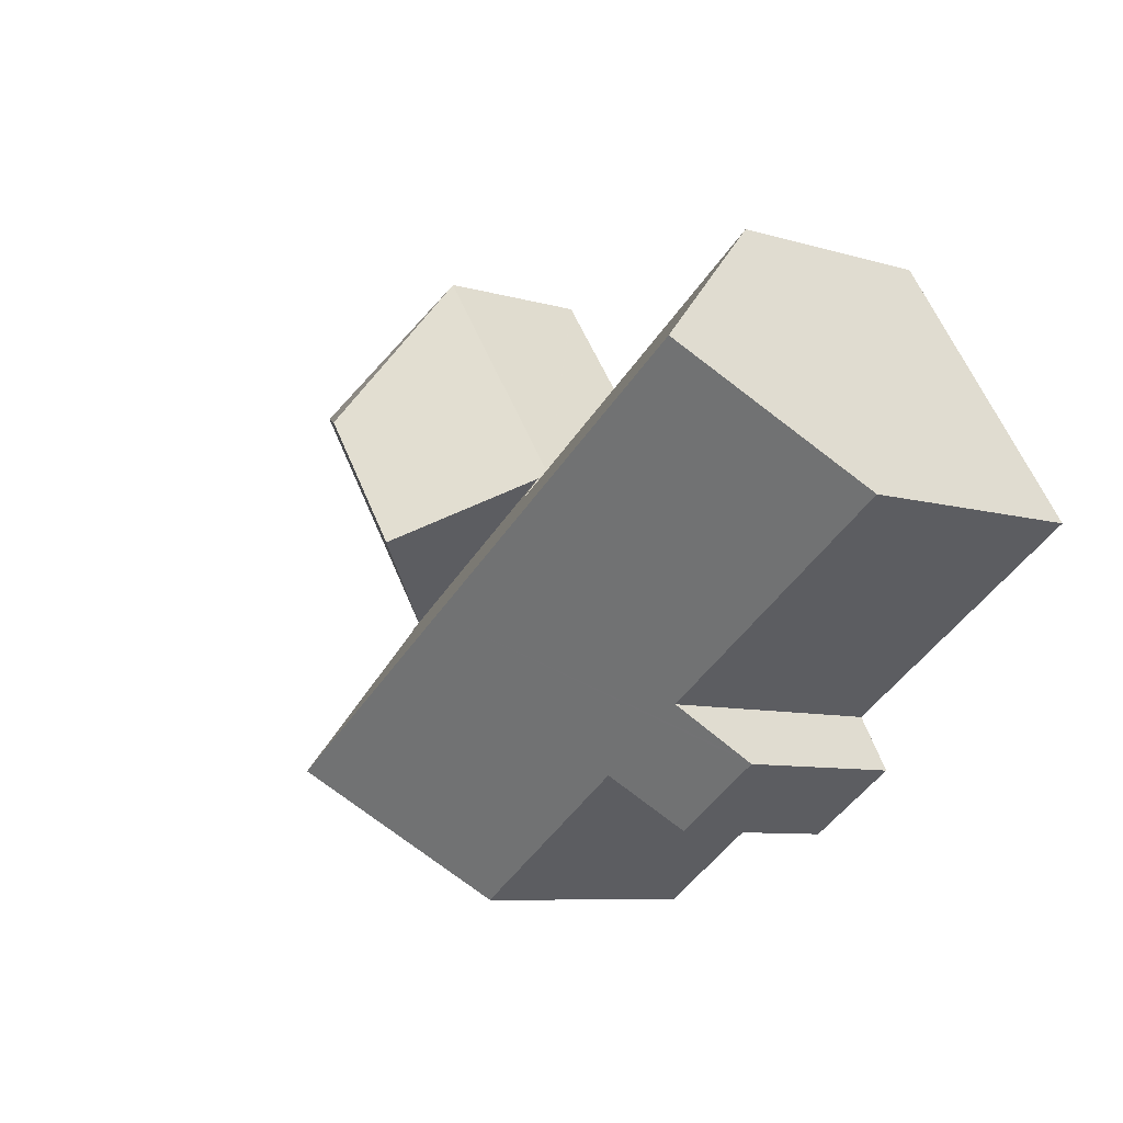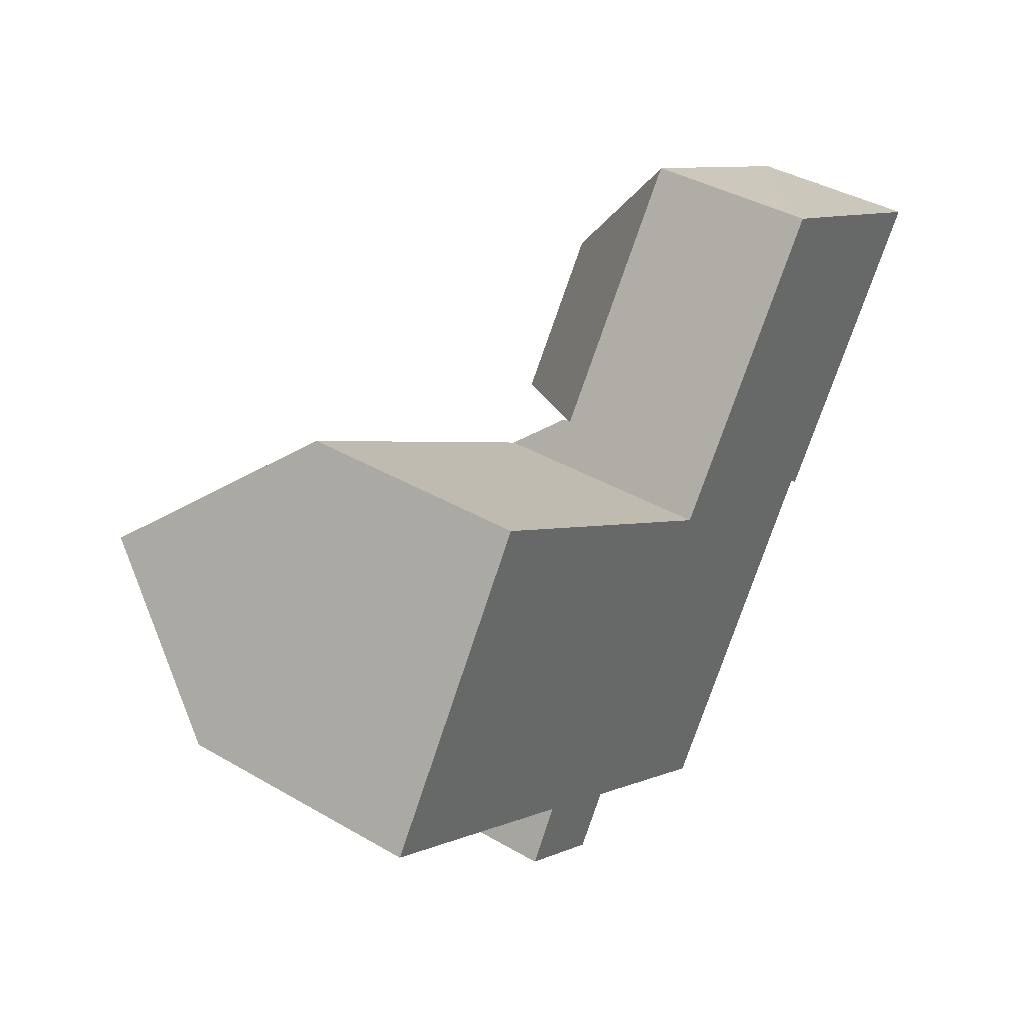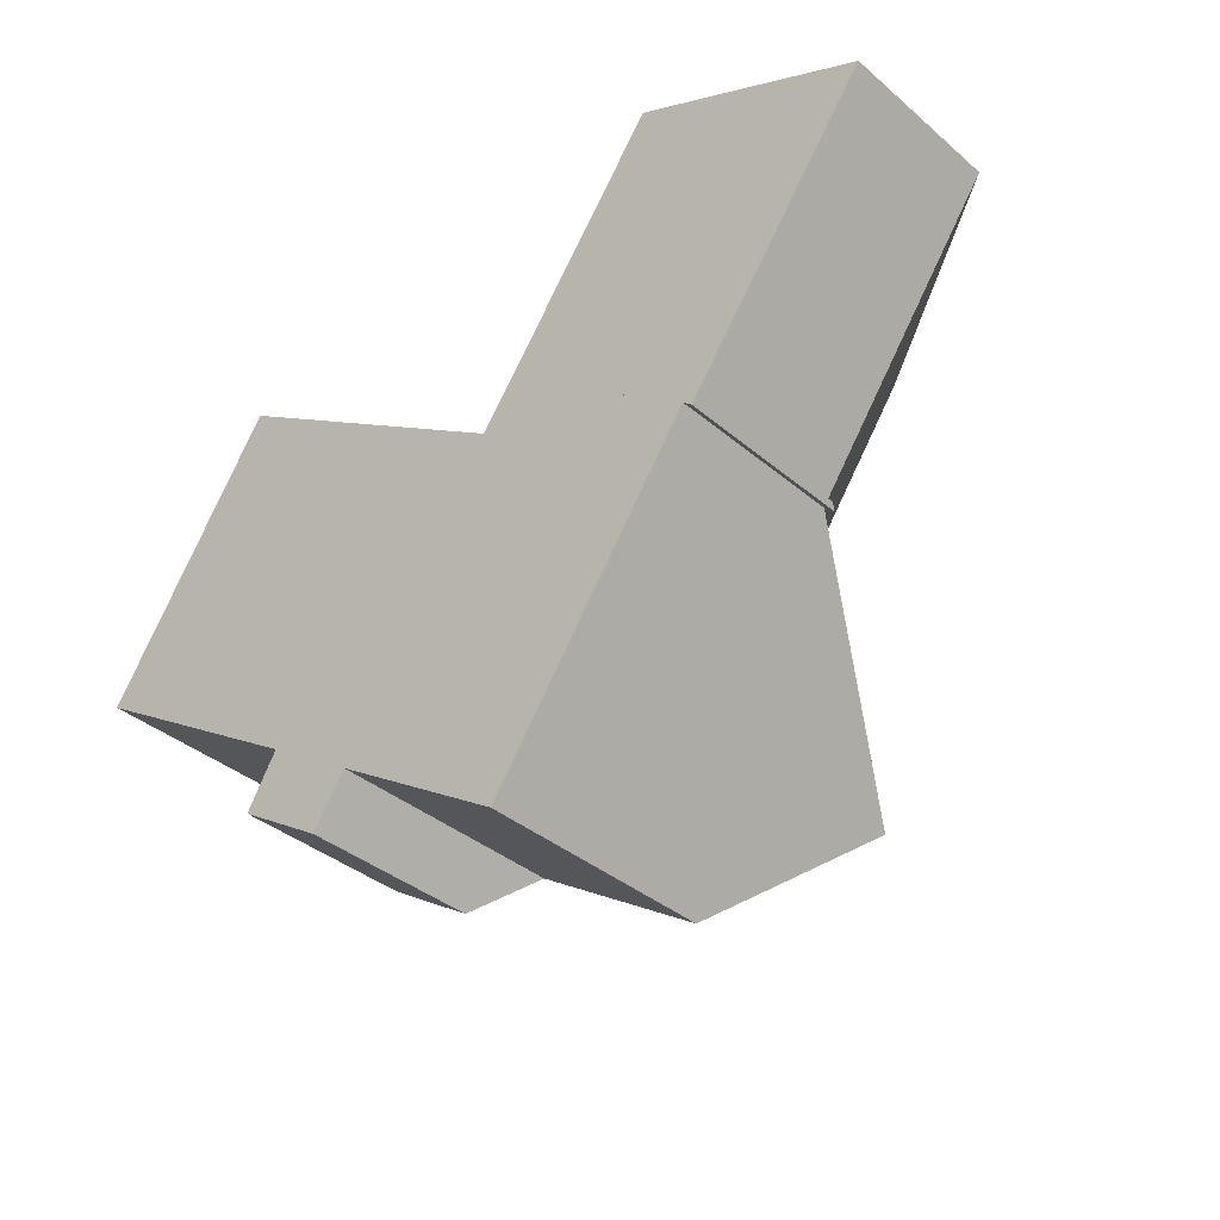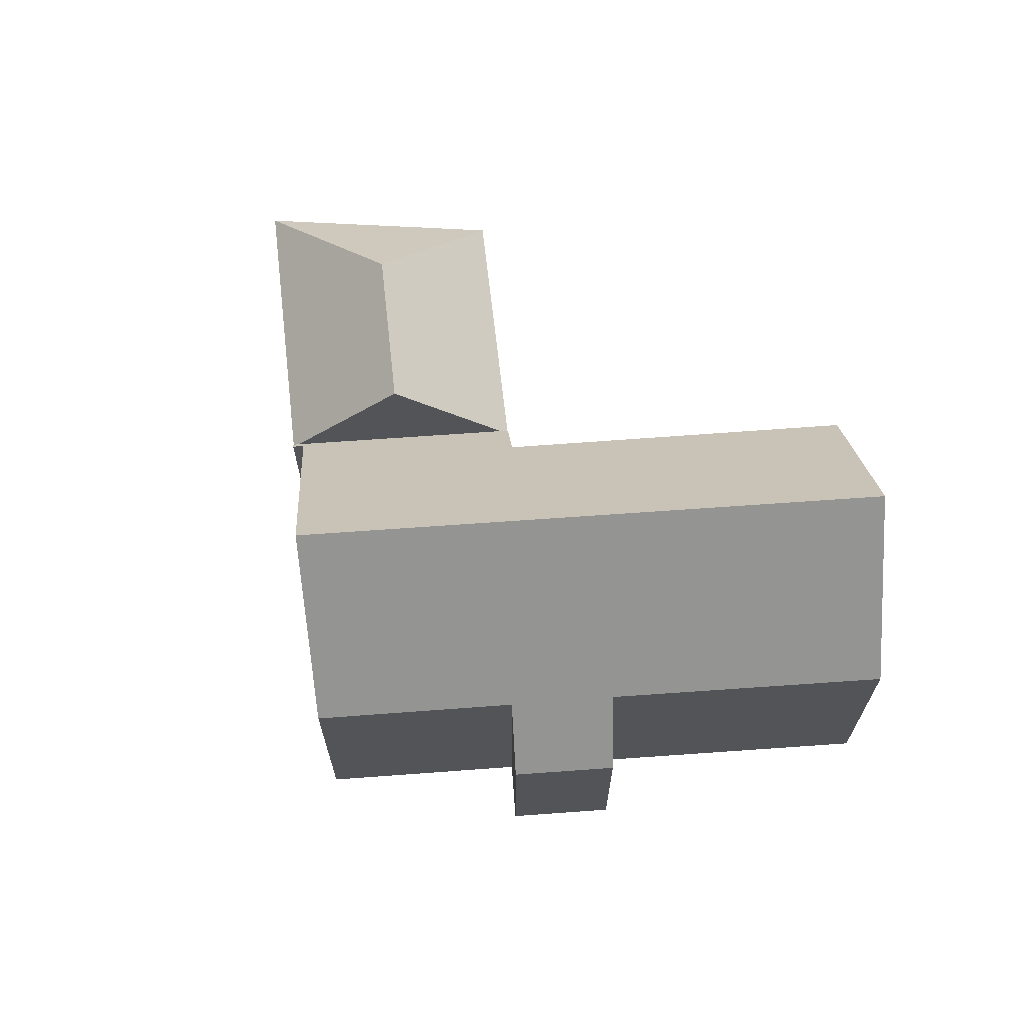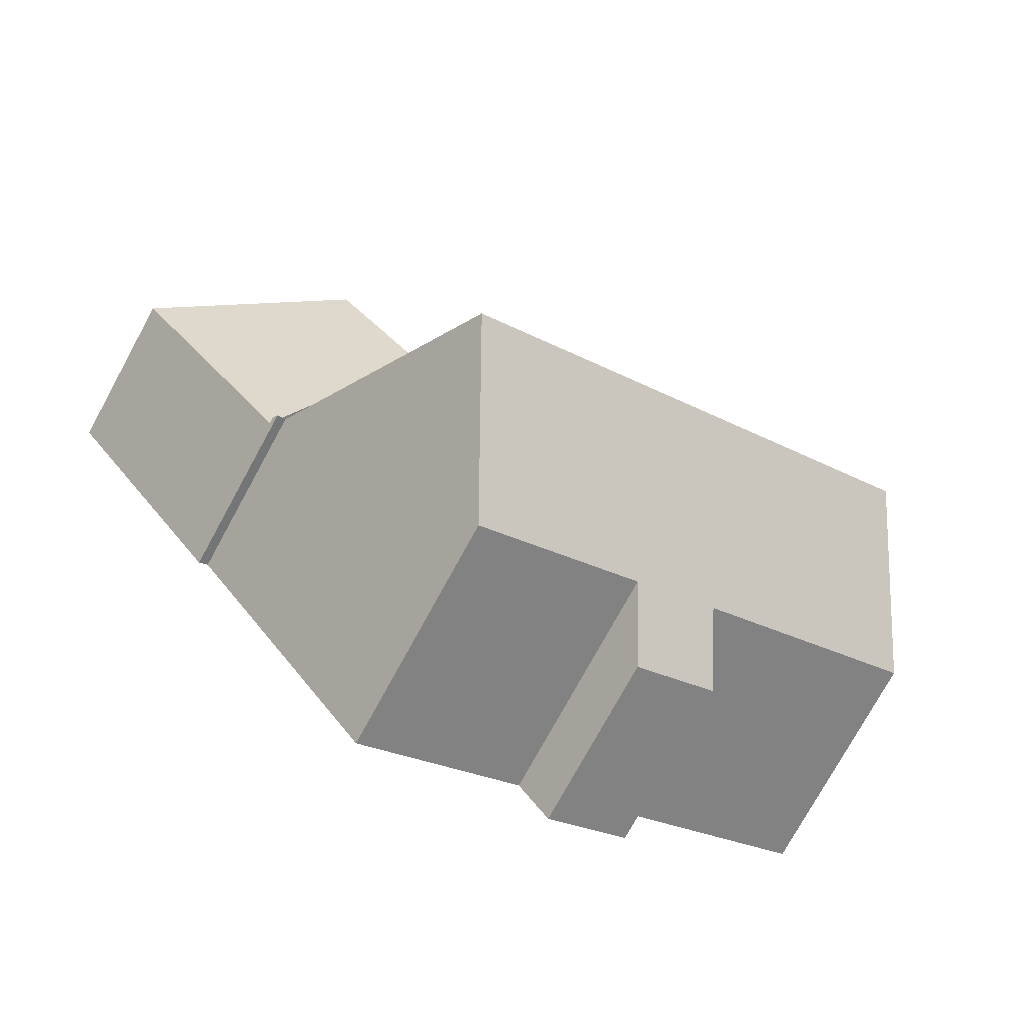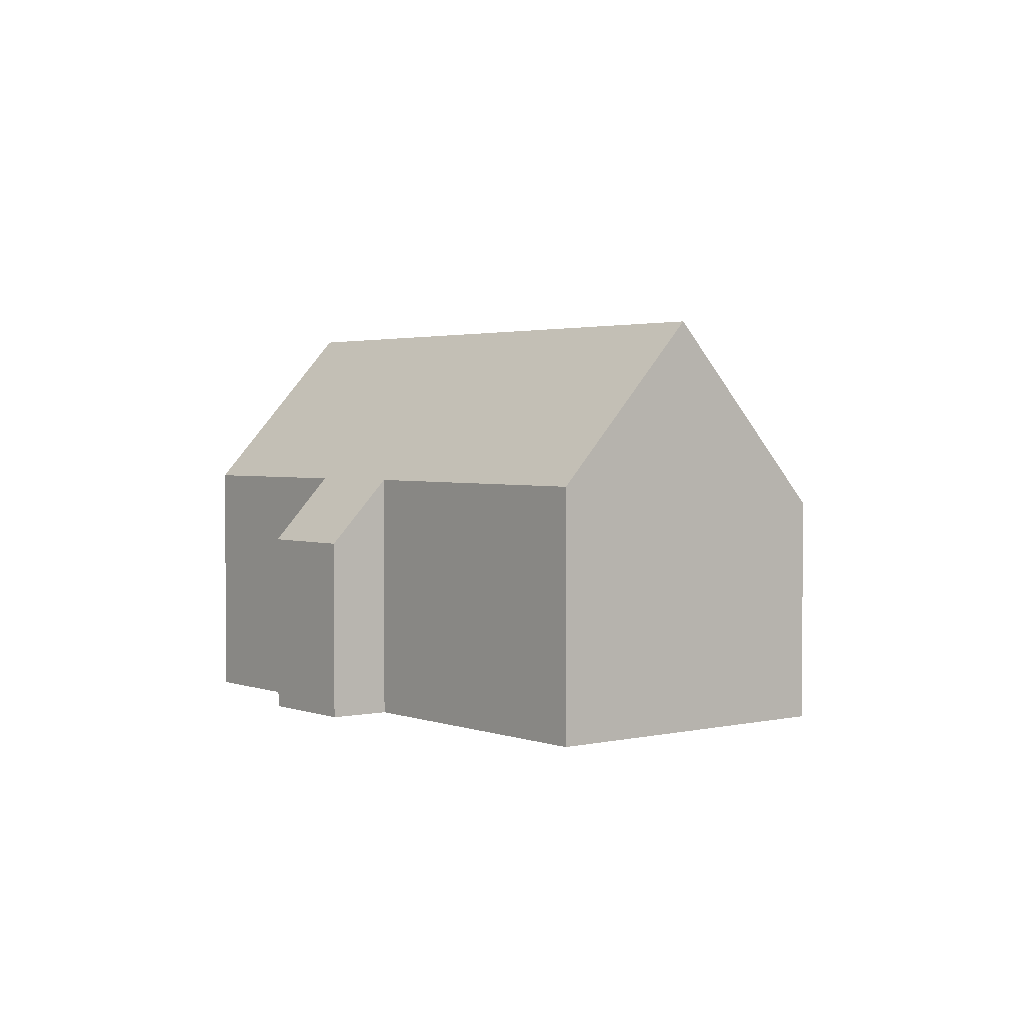
<metadata>
{"format":"obj","ext":"obj","renderer":"f3d","projection":"perspective","resolution":1024,"background":"white","views":[{"elev":-8.0,"azim":-129.9,"up":"+Z"},{"elev":40.2,"azim":-54.6,"up":"+Z"},{"elev":-36.8,"azim":42.4,"up":"+Z"},{"elev":66.7,"azim":-151.3,"up":"+Y"},{"elev":-76.8,"azim":151.2,"up":"+Z"},{"elev":2.4,"azim":-95.9,"up":"+Y"}]}
</metadata>
<code>
v  36.37 6.658 8.556
v  28.74 11.62 6.586
v  35.79 6.668 8.826
v  29.92 6.659 11.65
v  27.04 6.663 13.02
v  29.08 6.757 -1.671
v  28.87 6.999 -1.535
v  24.86 11.62 1.052
v  20.85 6.999 3.639
v  20.57 6.67 3.823
v  27.02 6.697 12.99
v  27.04 -7.971e-16 13.02
v  29.92 -7.132e-16 11.65
v  35.79 -5.404e-16 8.826
v  36.37 -5.239e-16 8.556
v  29.08 1.023e-16 -1.671
v  28.87 9.399e-17 -1.535
v  24.86 -6.442e-17 1.052
v  20.57 -2.341e-16 3.823
v  20.85 -2.228e-16 3.639
v  27.02 -7.954e-16 12.99
v  10.85 7.105 -9.865
v  13.49 9.65 -8.712
v  12.19 7.105 -10.73
v  8.591 7.106 -8.41
v  23.88 15.93 -8.36
v  15.63 15.93 -3.032
v  8.719 7.373 -8.192
v  9.819 9.671 -6.319
v  0 9.654 5.911e-16
v  3.223 15.93 4.978
v  20.71 10.03 -12.96
v  20.5 9.633 -13.26
v  28.94 7.246 -1.861
v  29.08 6.999 -1.671
v  28.58 7.173 -1.546
v  24.86 6.999 1.052
v  19.56 8.852 2.391
v  20.57 6.999 3.823
v  19.47 8.851 2.45
v  6.909 8.751 10.67
v  6.387 9.767 9.866
v  28.58 9.467e-17 -1.546
v  23.88 5.119e-16 -8.36
v  20.71 7.933e-16 -12.96
v  20.5 8.119e-16 -13.26
v  13.49 5.335e-16 -8.712
v  12.19 6.571e-16 -10.73
v  28.94 1.14e-16 -1.861
v  8.591 5.15e-16 -8.41
v  10.85 6.041e-16 -9.865
v  9.819 3.869e-16 -6.319
v  0 0 0
v  8.719 5.016e-16 -8.192
v  3.223 -3.048e-16 4.978
v  6.909 -6.535e-16 10.67
v  6.387 -6.041e-16 9.866
v  19.56 -1.464e-16 2.391
v  19.47 -1.5e-16 2.45
g defaultobject
f 1 2 3
f 4 3 2
f 5 4 2
f 6 2 1
f 2 6 7
f 2 7 8
f 9 2 8
f 2 9 10
f 2 10 11
f 2 11 5
f 12 4 5
f 4 12 3
f 3 12 13
f 3 13 14
f 3 14 1
f 1 14 15
f 1 16 6
f 16 1 15
f 7 9 8
f 9 7 6
f 9 6 16
f 9 16 17
f 9 17 18
f 9 18 10
f 10 18 19
f 19 18 20
f 11 12 5
f 12 11 10
f 12 10 21
f 21 10 19
f 14 16 15
f 16 14 13
f 16 13 17
f 17 13 18
f 18 13 12
f 18 12 20
f 20 12 21
f 20 21 19
f 22 23 24
f 23 22 25
f 23 25 26
f 26 25 27
f 27 25 28
f 27 28 29
f 27 29 30
f 27 30 31
f 23 32 33
f 32 23 26
f 34 7 35
f 7 34 36
f 7 36 37
f 37 36 26
f 37 26 9
f 9 26 27
f 9 27 38
f 9 38 39
f 38 27 40
f 40 27 41
f 41 27 31
f 41 31 42
f 43 26 36
f 26 43 44
f 26 44 32
f 32 44 45
f 32 45 33
f 33 45 46
f 47 24 23
f 24 47 48
f 35 49 34
f 49 35 16
f 33 47 23
f 47 33 46
f 48 22 24
f 22 48 25
f 25 48 50
f 50 48 51
f 52 30 29
f 30 52 53
f 49 36 34
f 36 49 43
f 28 52 29
f 52 28 25
f 52 25 50
f 52 50 54
f 53 31 30
f 31 53 42
f 42 53 55
f 42 55 41
f 41 55 56
f 56 55 57
f 58 39 38
f 39 58 19
f 56 40 41
f 40 56 59
f 40 59 38
f 38 59 58
f 19 9 39
f 9 19 37
f 37 19 7
f 7 19 20
f 7 20 35
f 35 20 18
f 35 18 16
f 16 18 17
f 17 49 16
f 49 17 43
f 43 17 18
f 43 18 44
f 44 18 20
f 44 20 19
f 44 19 58
f 44 58 59
f 44 59 56
f 44 56 57
f 44 57 55
f 44 55 45
f 45 55 53
f 45 53 52
f 45 52 46
f 46 52 47
f 52 48 47
f 48 52 54
f 48 54 51
f 51 54 50

</code>
